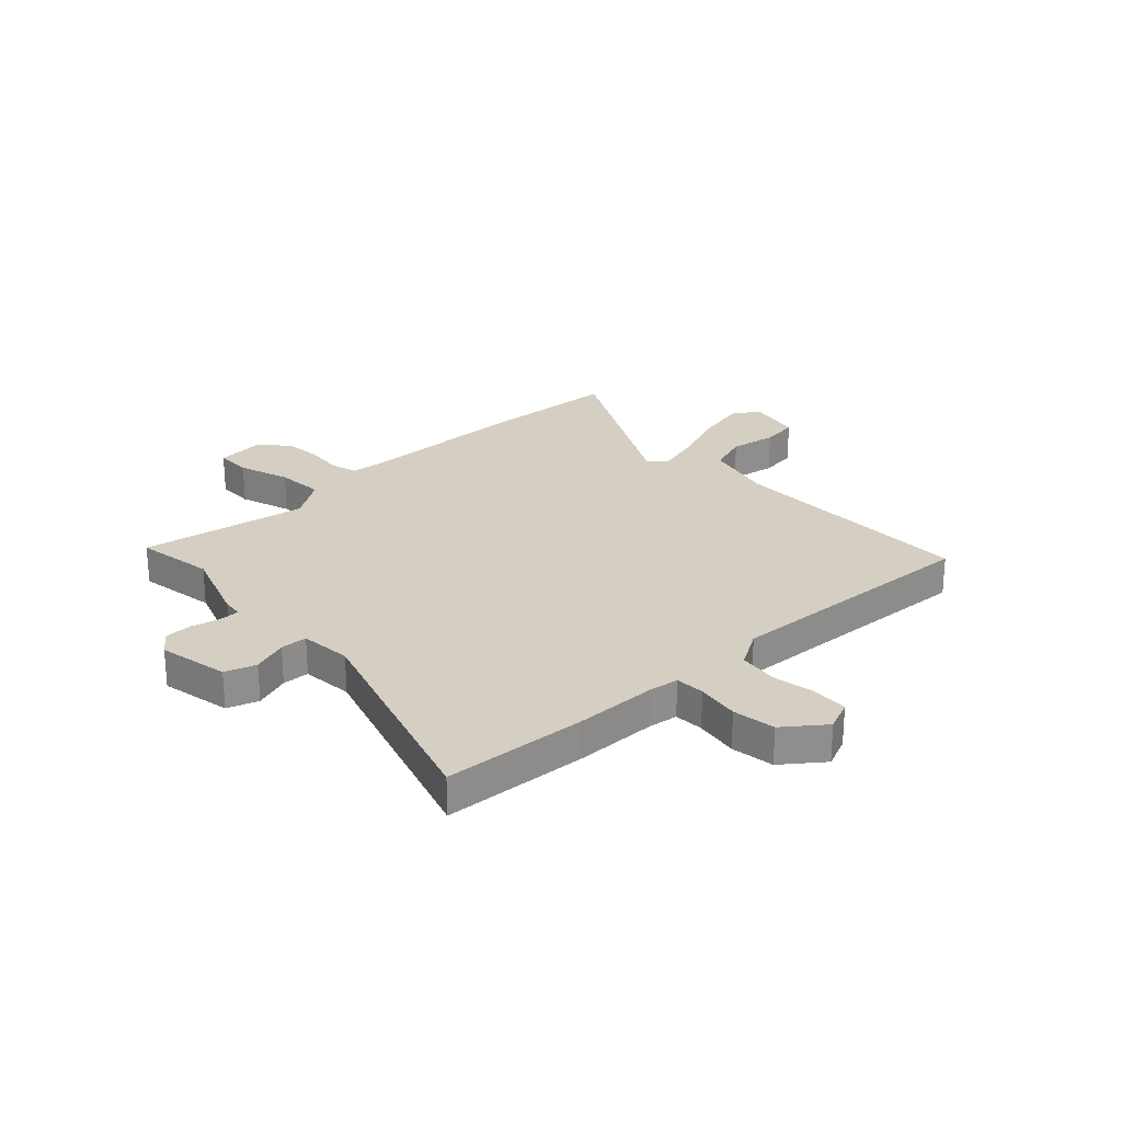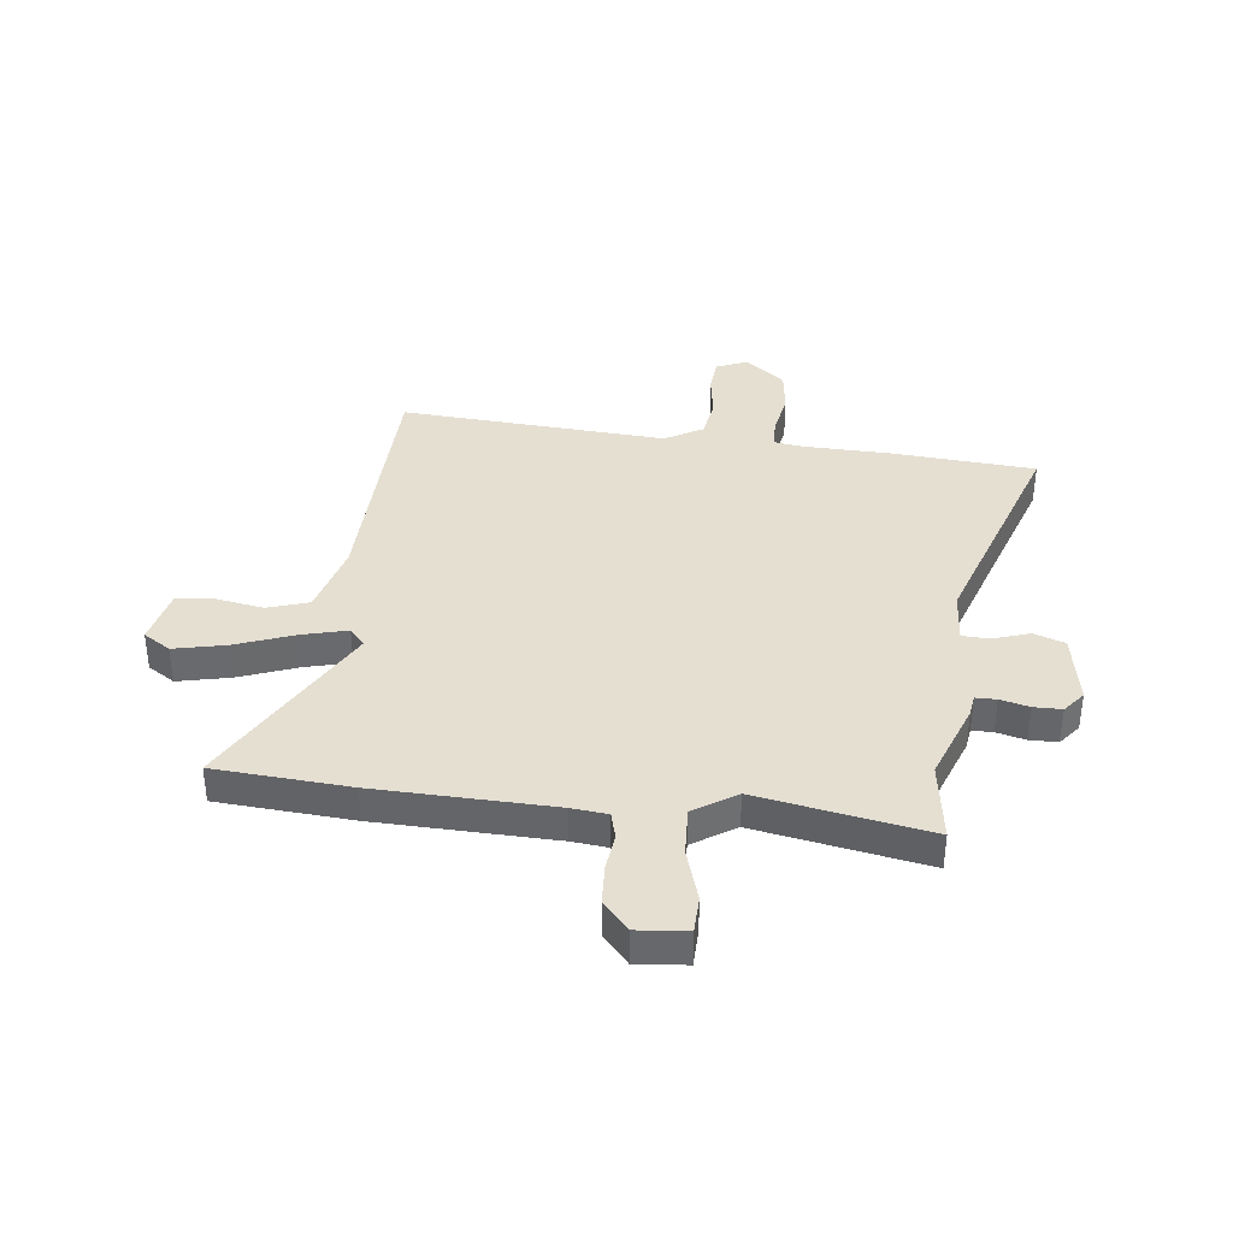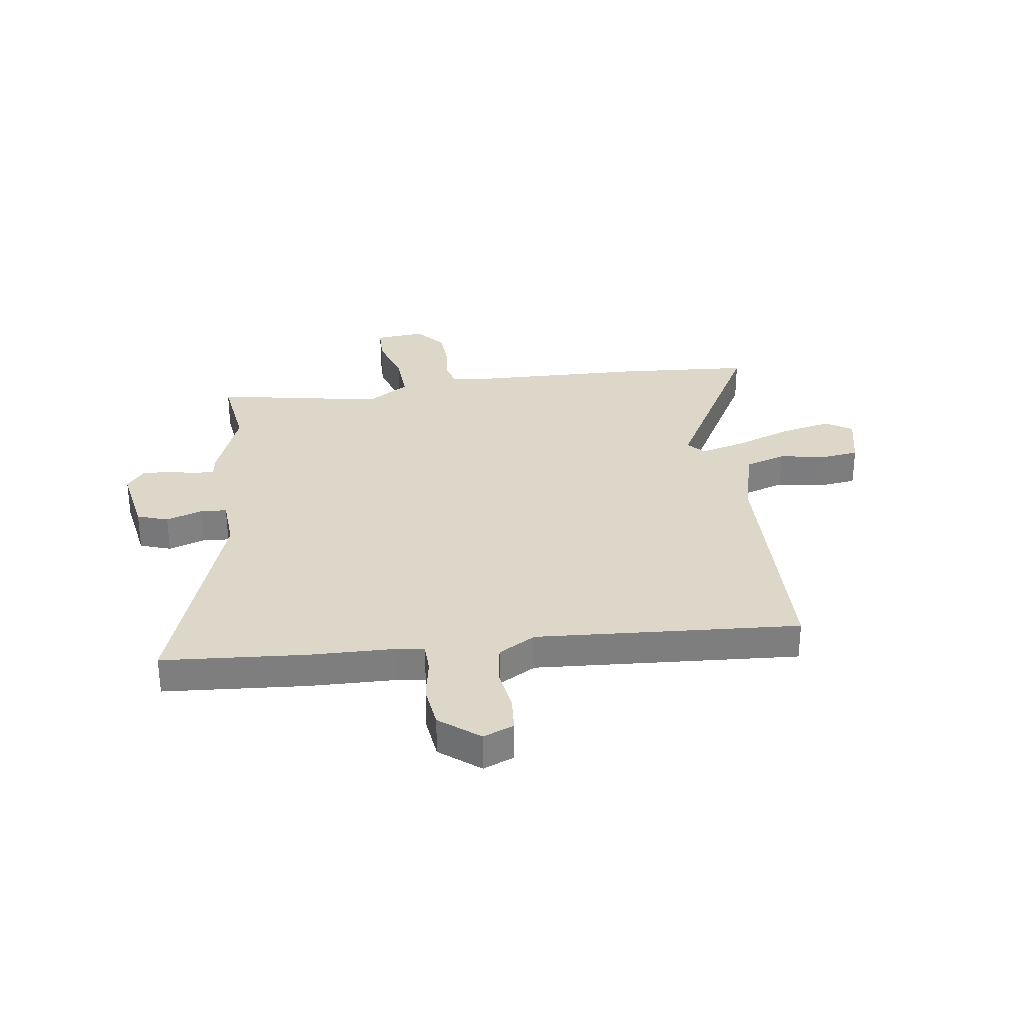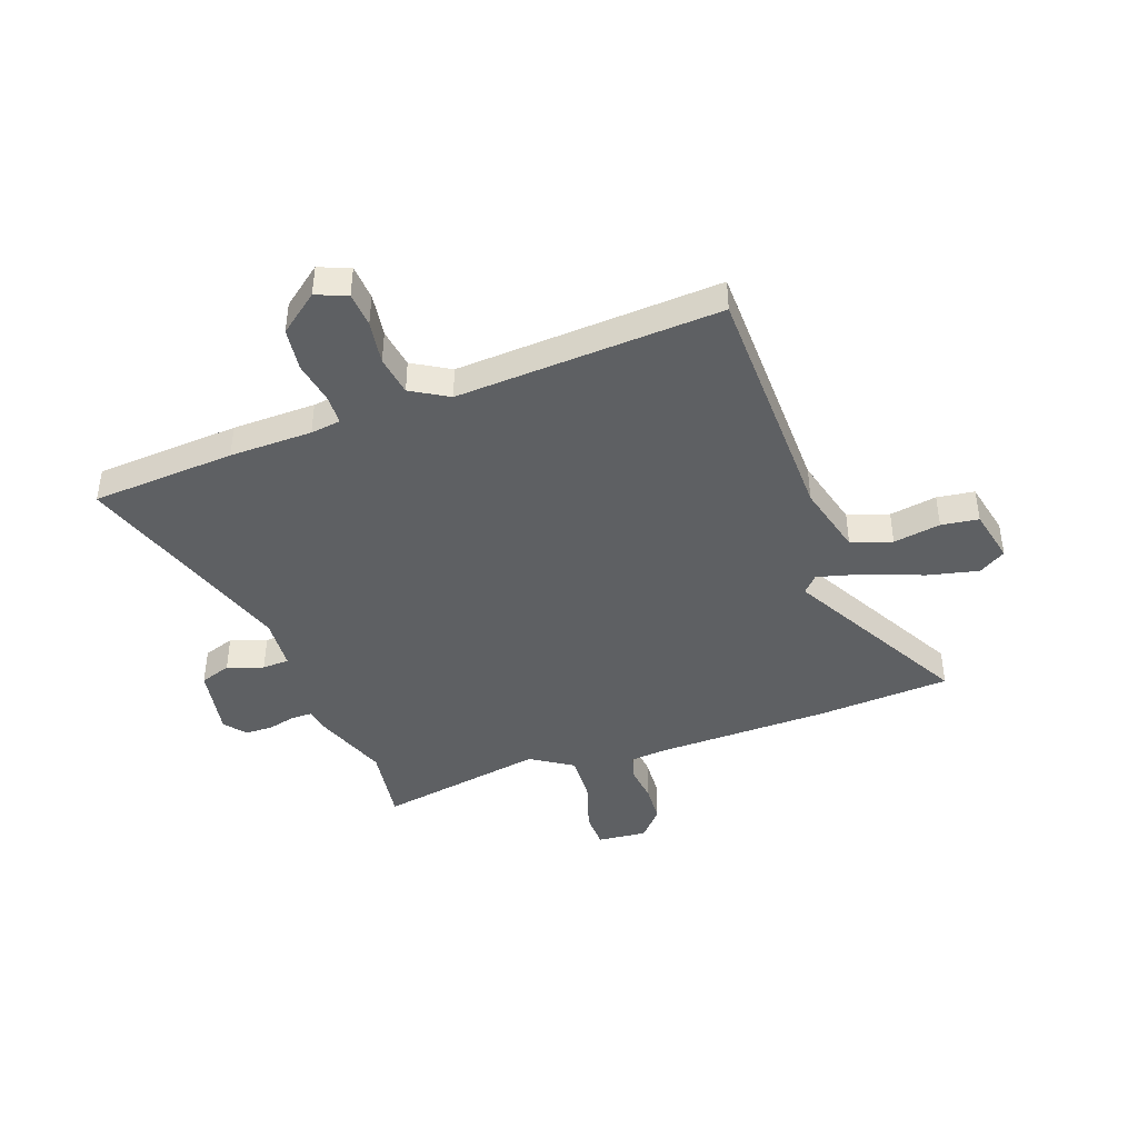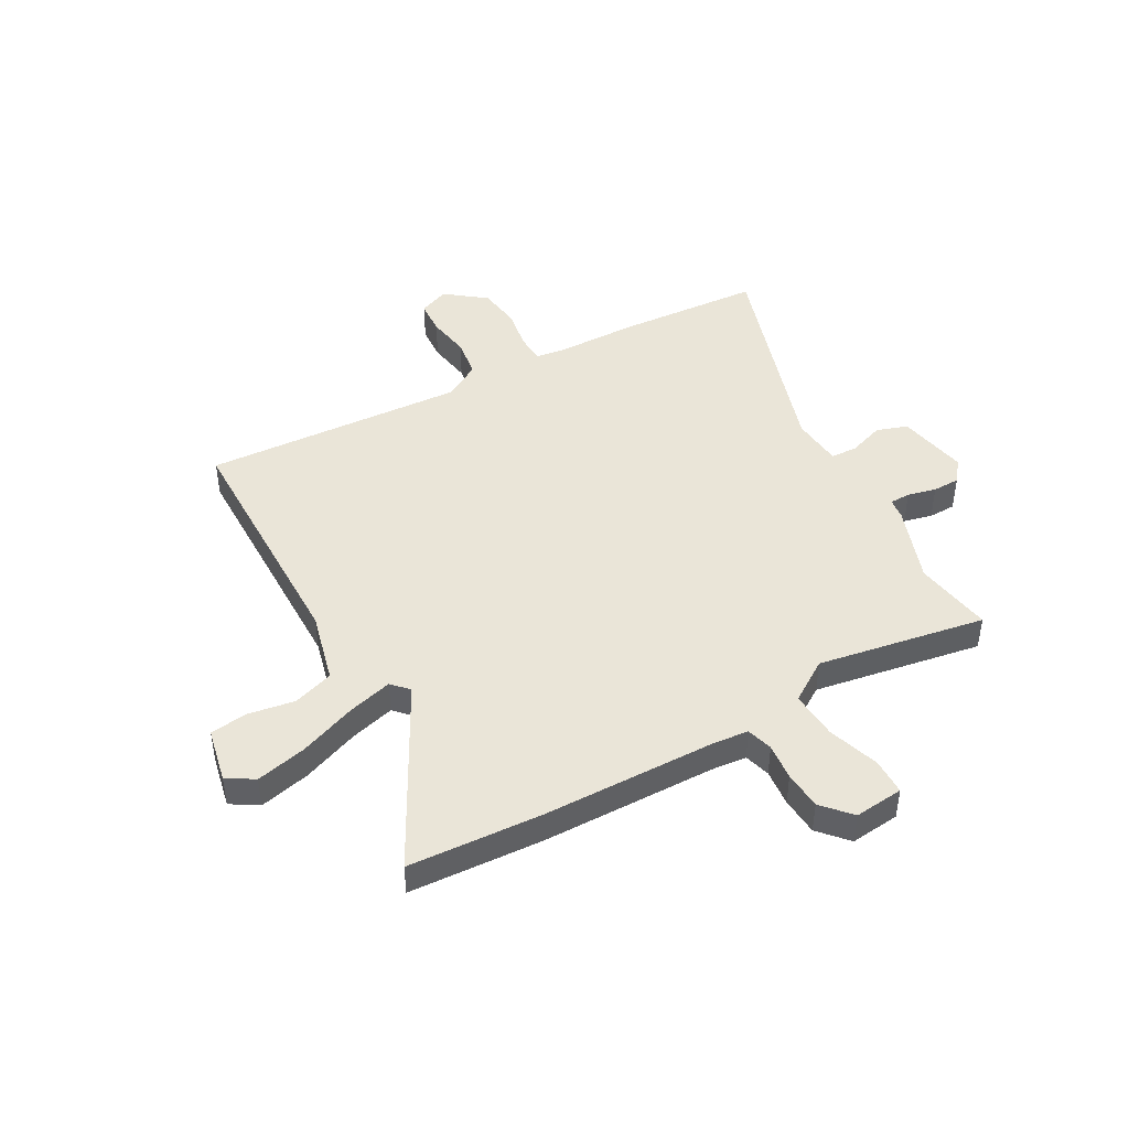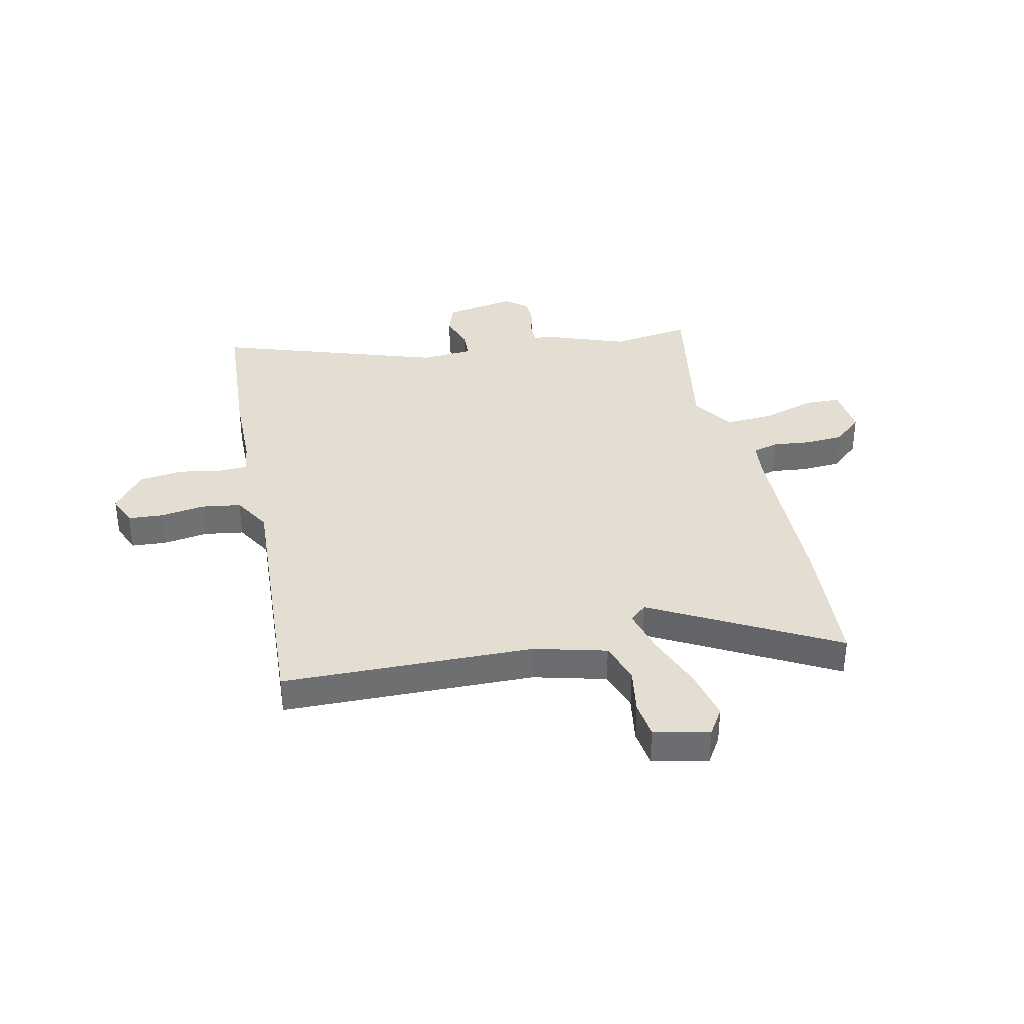
<metadata>
{"format":"obj","ext":"obj","renderer":"f3d","projection":"perspective","resolution":1024,"background":"white","views":[{"elev":25.4,"azim":134.3,"up":"+Y"},{"elev":37.4,"azim":5.1,"up":"+Y"},{"elev":30.9,"azim":170.4,"up":"+Y"},{"elev":-42.6,"azim":-162.2,"up":"+Y"},{"elev":44.8,"azim":-31.4,"up":"+Y"},{"elev":36.0,"azim":-104.4,"up":"+Y"}]}
</metadata>
<code>
v 0.684 0.07 -0.481
v 0.412 0.07 -0.509
v 0.255 0.07 -0.517
v 0.198 0.07 -0.527
v 0.198 0.07 -0.583
v 0.215 0.07 -0.664
v 0.207 0.07 -0.746
v 0.134 0.07 -0.807
v 0.075 0.07 -0.785
v 0.068 0.07 -0.719
v 0.078 0.07 -0.635
v 0.064 0.07 -0.56
v -0.008 0.07 -0.521
v -0.507 0.07 -0.568
v -0.532 0.07 -0.094
v -0.572 0.07 0.041
v -0.65 0.07 0.064
v -0.739 0.07 0.046
v -0.81 0.07 0.053
v -0.836 0.07 0.156
v -0.786 0.07 0.19
v -0.688 0.07 0.171
v -0.578 0.07 0.133
v -0.492 0.07 0.113
v -0.464 0.07 0.146
v -0.663 0.07 0.484
v -0.411 0.07 0.509
v -0.079 0.07 0.527
v -0.012 0.07 0.536
v 0 0.07 0.586
v -0.01 0.07 0.656
v -0.008 0.07 0.729
v 0.038 0.07 0.785
v 0.132 0.07 0.779
v 0.136 0.07 0.71
v 0.108 0.07 0.611
v 0.106 0.07 0.519
v 0.187 0.07 0.47
v 0.504 0.07 0.537
v 0.487 0.07 0.386
v 0.546 0.07 0.24
v 0.553 0.07 0.2
v 0.592 0.07 0.201
v 0.646 0.07 0.216
v 0.698 0.07 0.217
v 0.732 0.07 0.177
v 0.712 0.07 0.041
v 0.654 0.07 0.019
v 0.585 0.07 0.04
v 0.534 0.07 0.036
v 0.53 0.07 -0.063
v 0.684 0 -0.481
v 0.412 0 -0.509
v 0.255 0 -0.517
v 0.198 0 -0.527
v 0.198 0 -0.583
v 0.215 0 -0.664
v 0.207 0 -0.746
v 0.134 0 -0.807
v 0.075 0 -0.785
v 0.068 0 -0.719
v 0.078 0 -0.635
v 0.064 0 -0.56
v -0.008 0 -0.521
v -0.507 0 -0.568
v -0.532 0 -0.094
v -0.572 0 0.041
v -0.65 0 0.064
v -0.739 0 0.046
v -0.81 0 0.053
v -0.836 0 0.156
v -0.786 0 0.19
v -0.688 0 0.171
v -0.578 0 0.133
v -0.492 0 0.113
v -0.464 0 0.146
v -0.663 0 0.484
v -0.411 0 0.509
v -0.079 0 0.527
v -0.012 0 0.536
v 0 0 0.586
v -0.01 0 0.656
v -0.008 0 0.729
v 0.038 0 0.785
v 0.132 0 0.779
v 0.136 0 0.71
v 0.108 0 0.611
v 0.106 0 0.519
v 0.187 0 0.47
v 0.504 0 0.537
v 0.487 0 0.386
v 0.546 0 0.24
v 0.553 0 0.2
v 0.592 0 0.201
v 0.646 0 0.216
v 0.698 0 0.217
v 0.732 0 0.177
v 0.712 0 0.041
v 0.654 0 0.019
v 0.585 0 0.04
v 0.534 0 0.036
v 0.53 0 -0.063
f 46 47 48 49
f 46 49 50
f 43 44 45 46
f 42 43 46 50
f 40 41 42 50
f 38 39 40
f 38 40 50 51
f 33 34 35 36
f 33 36 37
f 30 31 32 33
f 30 33 37
f 29 30 37
f 28 29 37 38
f 25 26 27 28
f 24 25 28 38
f 20 21 22 23
f 20 23 24
f 17 18 19 20
f 16 17 20 24
f 15 16 24 38
f 13 14 15 38
f 8 9 10 11
f 8 11 12
f 5 6 7 8
f 4 5 8 12
f 51 1 2 3
f 51 3 4
f 13 38 51
f 4 12 13 51
f 100 99 98 97
f 101 100 97
f 97 96 95 94
f 101 97 94 93
f 101 93 92 91
f 91 90 89
f 102 101 91 89
f 87 86 85 84
f 88 87 84
f 84 83 82 81
f 88 84 81
f 88 81 80
f 89 88 80 79
f 79 78 77 76
f 89 79 76 75
f 74 73 72 71
f 75 74 71
f 71 70 69 68
f 75 71 68 67
f 89 75 67 66
f 89 66 65 64
f 62 61 60 59
f 63 62 59
f 59 58 57 56
f 63 59 56 55
f 54 53 52 102
f 55 54 102
f 102 89 64
f 102 64 63 55
f 1 52 53 2
f 2 53 54 3
f 3 54 55 4
f 4 55 56 5
f 5 56 57 6
f 6 57 58 7
f 7 58 59 8
f 8 59 60 9
f 9 60 61 10
f 10 61 62 11
f 11 62 63 12
f 12 63 64 13
f 13 64 65 14
f 14 65 66 15
f 15 66 67 16
f 16 67 68 17
f 17 68 69 18
f 18 69 70 19
f 19 70 71 20
f 20 71 72 21
f 21 72 73 22
f 22 73 74 23
f 23 74 75 24
f 24 75 76 25
f 25 76 77 26
f 26 77 78 27
f 27 78 79 28
f 28 79 80 29
f 29 80 81 30
f 30 81 82 31
f 31 82 83 32
f 32 83 84 33
f 33 84 85 34
f 34 85 86 35
f 35 86 87 36
f 36 87 88 37
f 37 88 89 38
f 38 89 90 39
f 39 90 91 40
f 40 91 92 41
f 41 92 93 42
f 42 93 94 43
f 43 94 95 44
f 44 95 96 45
f 45 96 97 46
f 46 97 98 47
f 47 98 99 48
f 48 99 100 49
f 49 100 101 50
f 50 101 102 51
f 51 102 52 1

</code>
